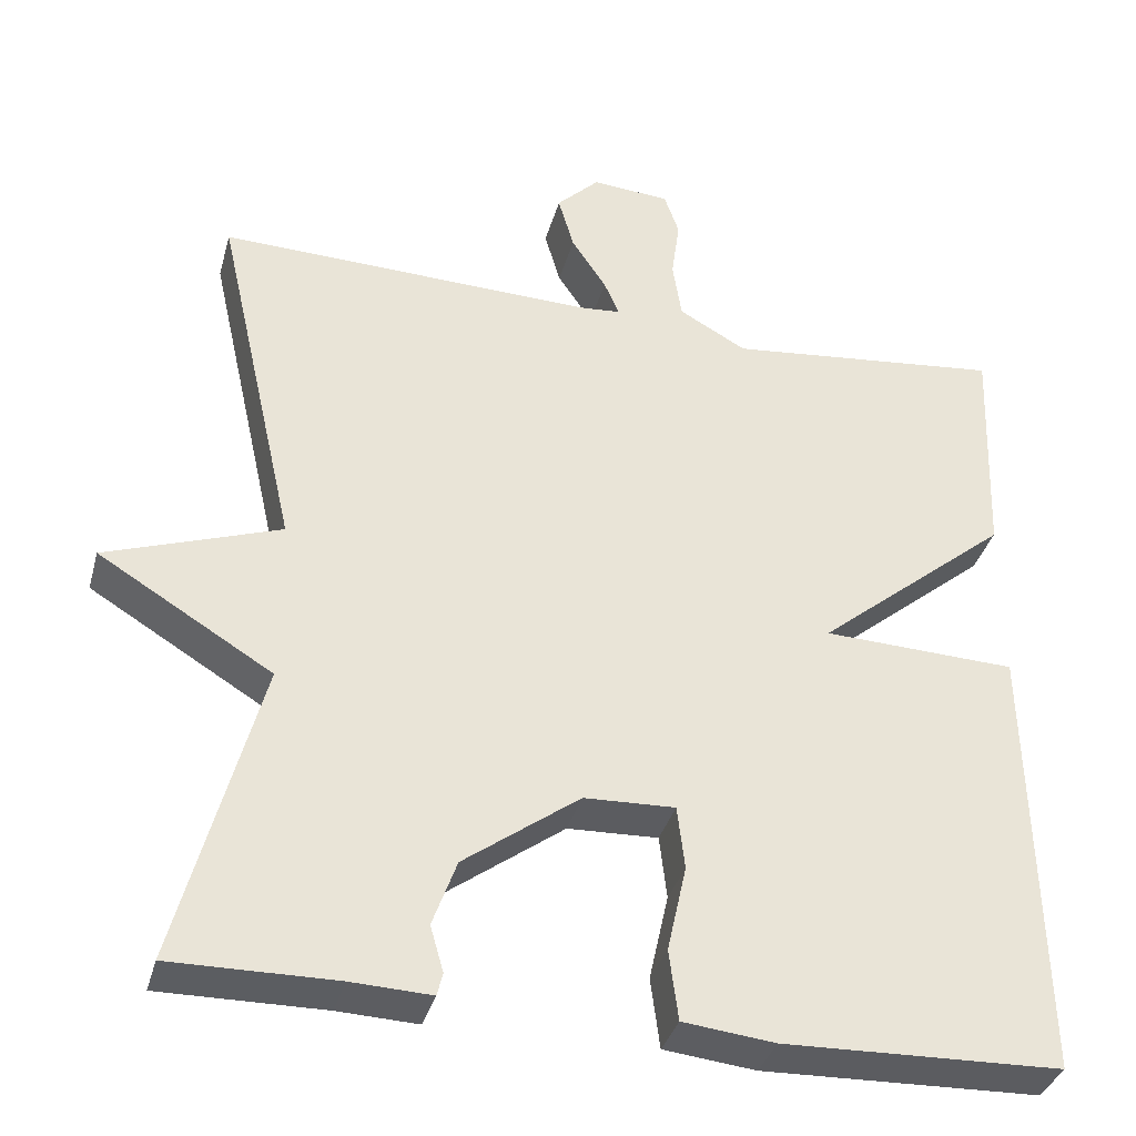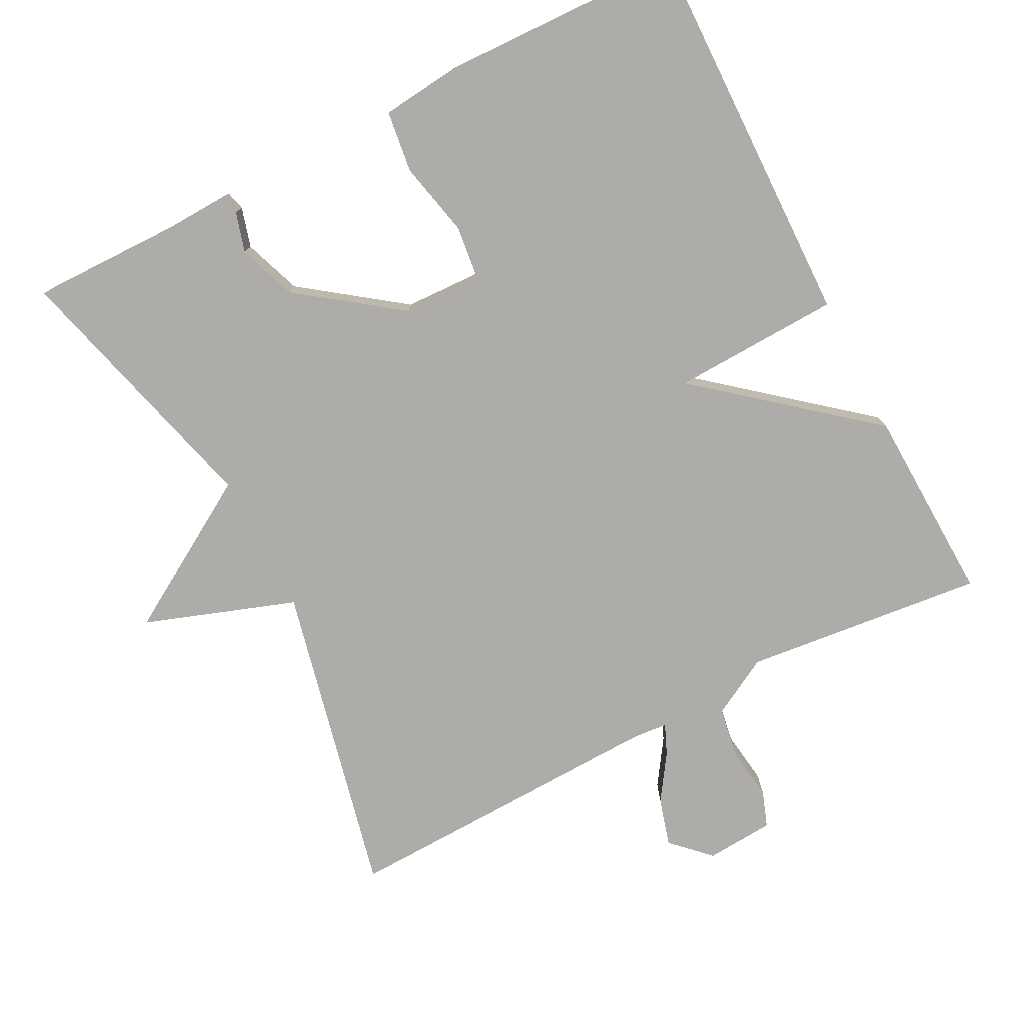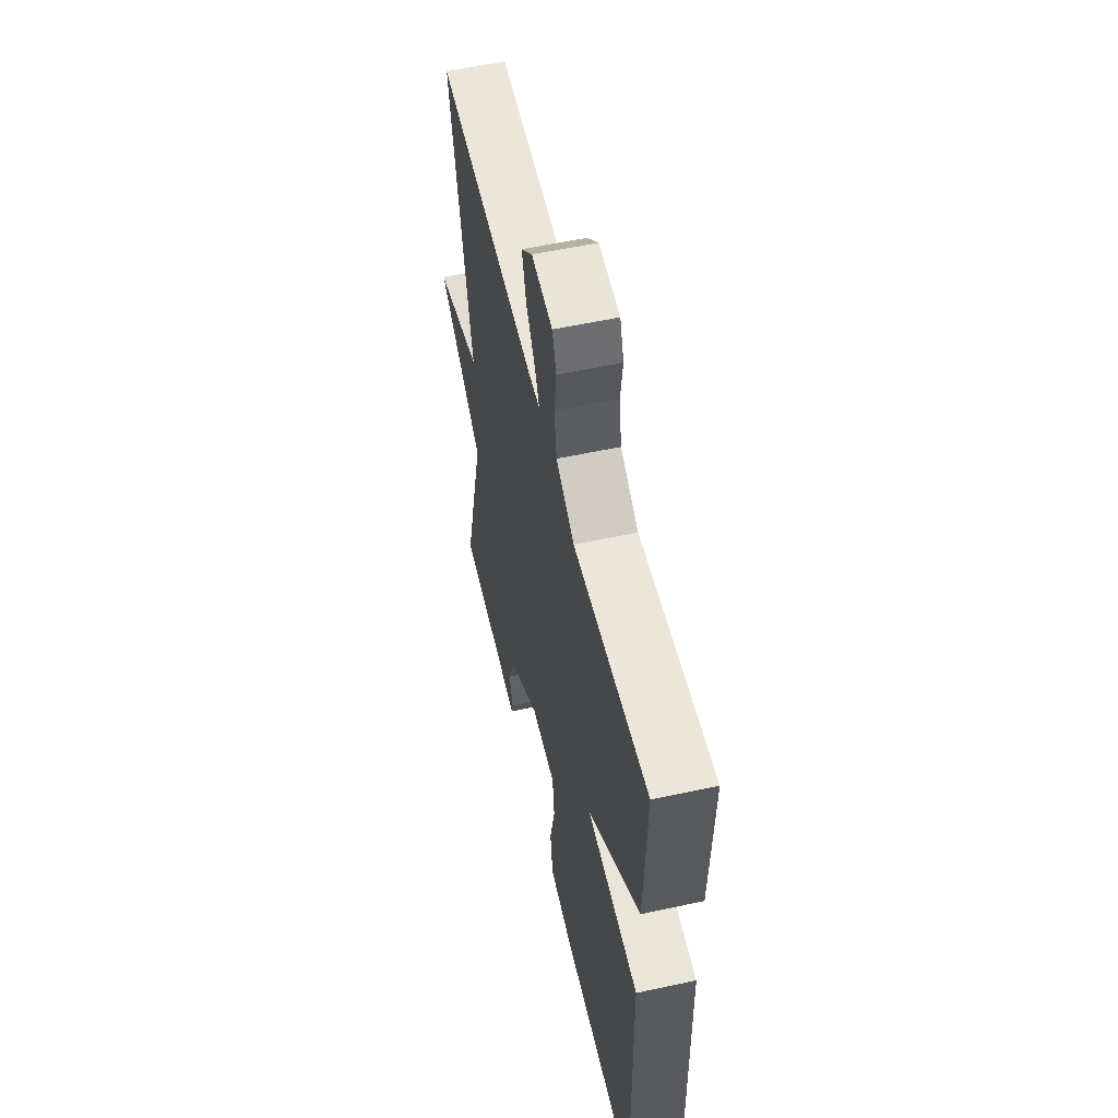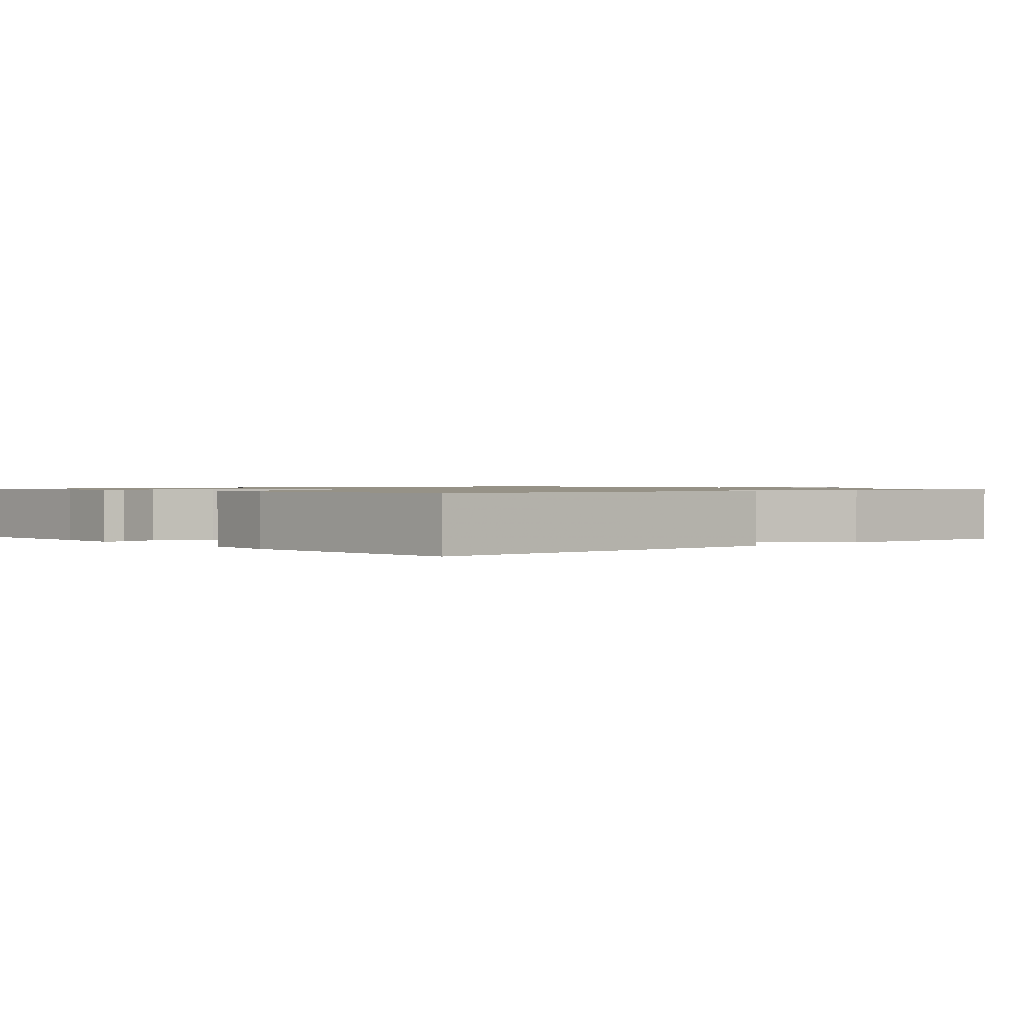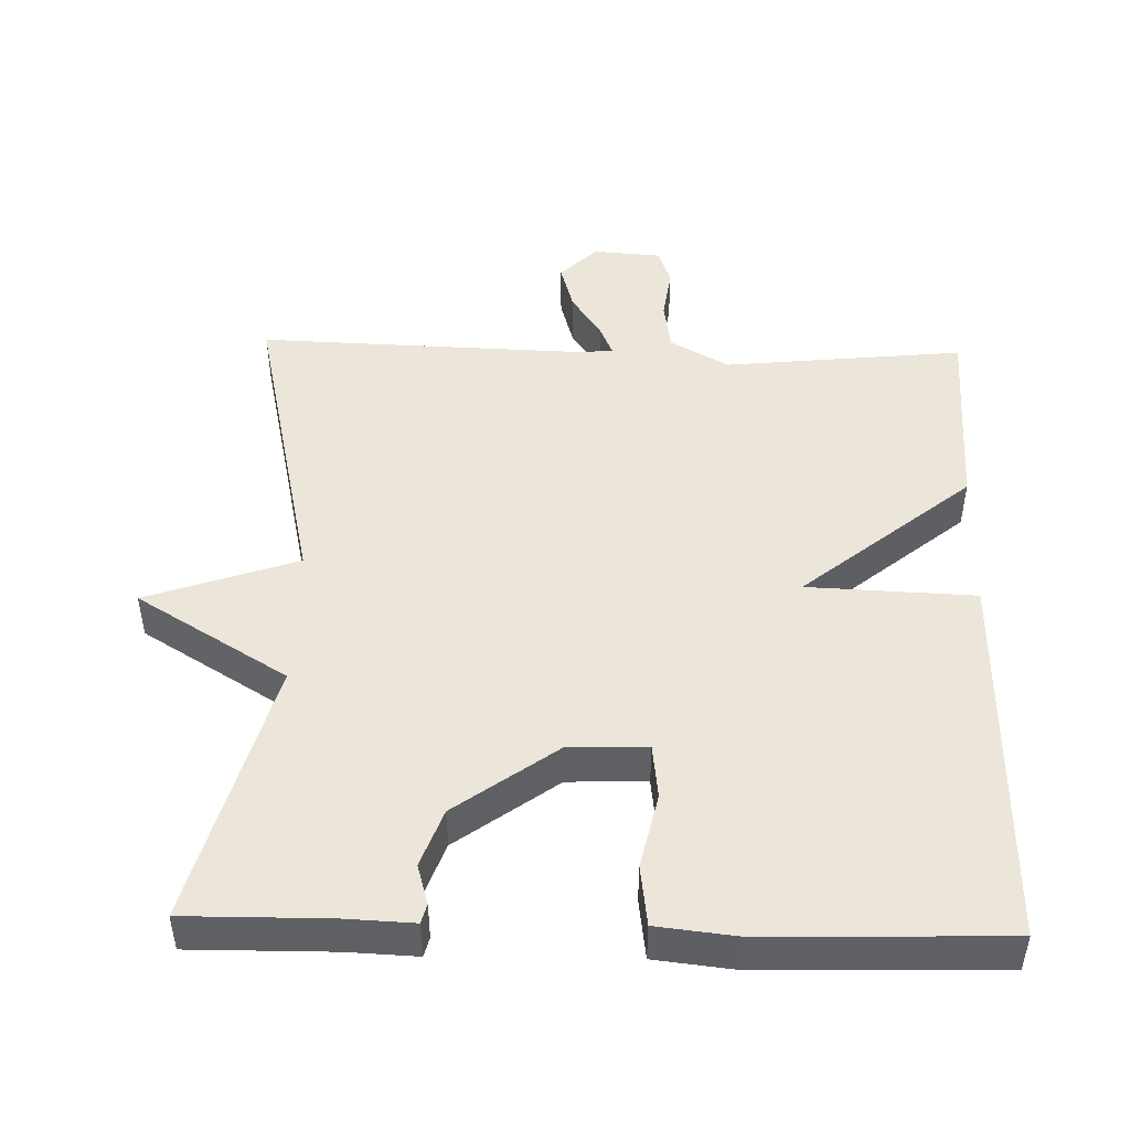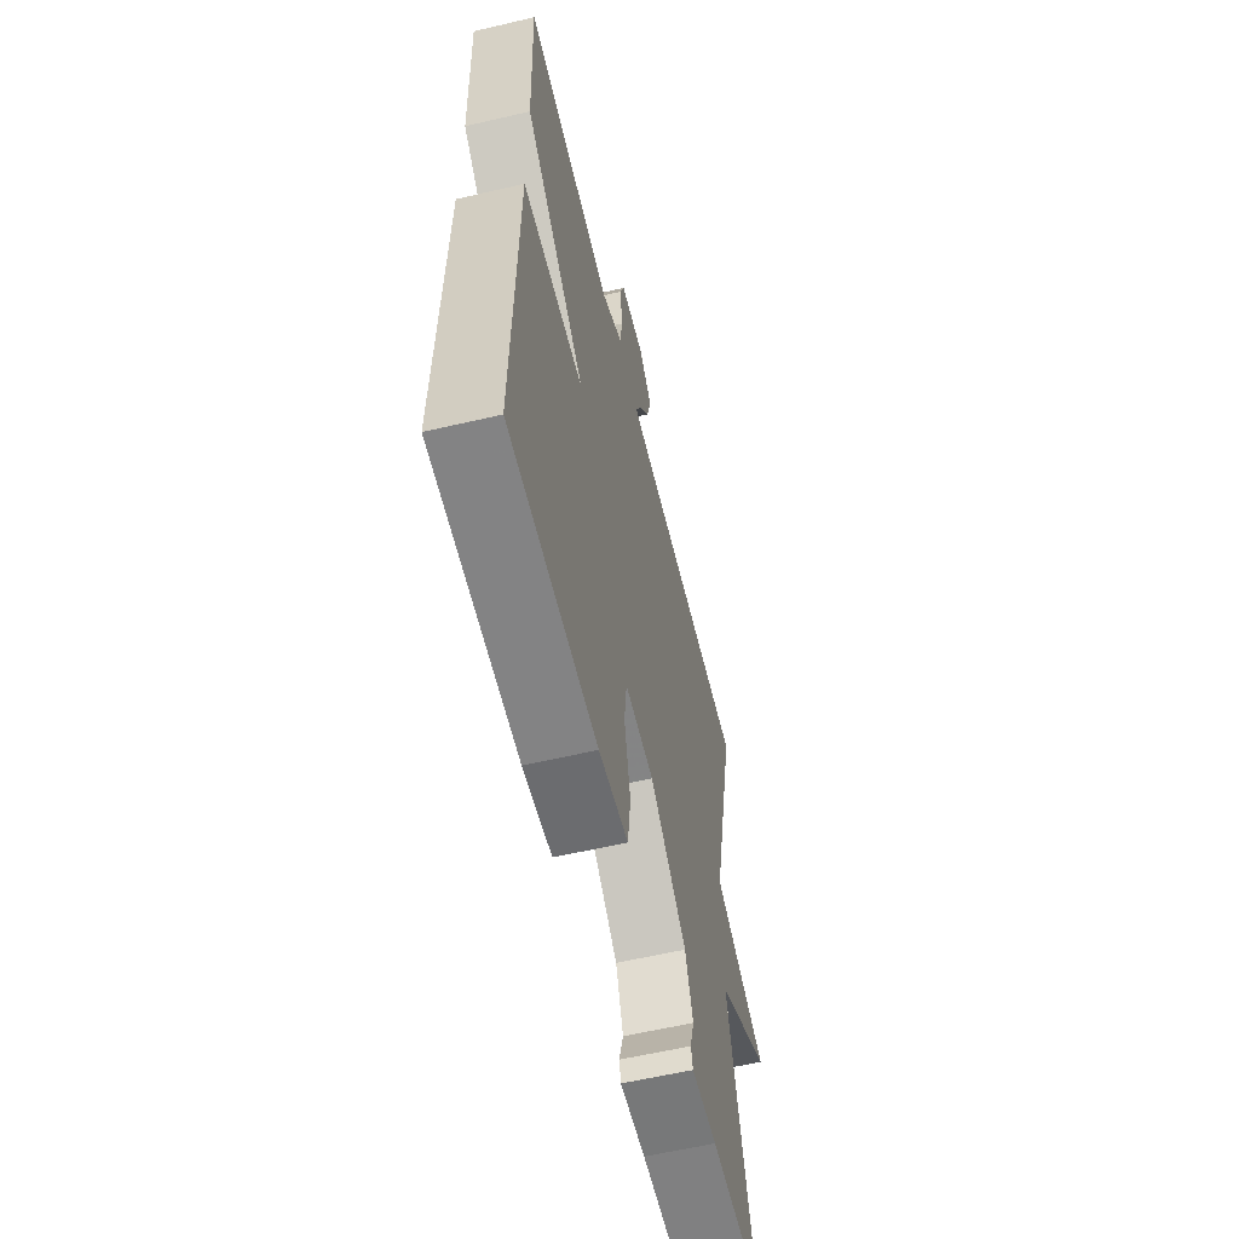
<metadata>
{"format":"obj","ext":"obj","renderer":"f3d","projection":"perspective","resolution":1024,"background":"white","views":[{"elev":-35.8,"azim":165.1,"up":"+Z"},{"elev":-77.0,"azim":-152.7,"up":"+Y"},{"elev":56.2,"azim":-102.8,"up":"+Z"},{"elev":1.0,"azim":-131.8,"up":"+Y"},{"elev":47.4,"azim":-178.4,"up":"+Y"},{"elev":-59.6,"azim":-76.5,"up":"+Z"}]}
</metadata>
<code>
v -0.5 0.07 -0.5
v -0.49 0.07 0.029
v -0.258 0.07 0.038
v -0.49 0.07 0.229
v -0.5 0.07 0.5
v -0.168 0.07 0.465
v -0.087 0.07 0.51
v -0.076 0.07 0.58
v -0.086 0.07 0.653
v -0.068 0.07 0.704
v 0.026 0.07 0.711
v 0.077 0.07 0.661
v 0.058 0.07 0.595
v 0.016 0.07 0.532
v -0.002 0.07 0.49
v 0.048 0.07 0.486
v 0.5 0.07 0.5
v 0.402 0.07 0.067
v 0.611 0.07 -0.006
v 0.402 0.07 -0.133
v 0.5 0.07 -0.5
v 0.303 0.07 -0.498
v 0.207 0.07 -0.502
v 0.2 0.07 -0.475
v 0.216 0.07 -0.42
v 0.187 0.07 -0.34
v 0.048 0.07 -0.238
v -0.061 0.07 -0.234
v -0.07 0.07 -0.31
v -0.047 0.07 -0.414
v -0.058 0.07 -0.498
v -0.168 0.07 -0.51
v -0.5 0 -0.5
v -0.49 0 0.029
v -0.258 0 0.038
v -0.49 0 0.229
v -0.5 0 0.5
v -0.168 0 0.465
v -0.087 0 0.51
v -0.076 0 0.58
v -0.086 0 0.653
v -0.068 0 0.704
v 0.026 0 0.711
v 0.077 0 0.661
v 0.058 0 0.595
v 0.016 0 0.532
v -0.002 0 0.49
v 0.048 0 0.486
v 0.5 0 0.5
v 0.402 0 0.067
v 0.611 0 -0.006
v 0.402 0 -0.133
v 0.5 0 -0.5
v 0.303 0 -0.498
v 0.207 0 -0.502
v 0.2 0 -0.475
v 0.216 0 -0.42
v 0.187 0 -0.34
v 0.048 0 -0.238
v -0.061 0 -0.234
v -0.07 0 -0.31
v -0.047 0 -0.414
v -0.058 0 -0.498
v -0.168 0 -0.51
f 1 2 3
f 32 1 3
f 31 32 3
f 30 31 3
f 29 30 3
f 28 29 3
f 27 28 3
f 26 27 3
f 22 23 24 25
f 22 25 26
f 21 22 26
f 20 21 26
f 18 19 20
f 18 20 26 3
f 18 3 4
f 17 18 4
f 16 17 4
f 12 13 14
f 11 12 14
f 10 11 14
f 9 10 14
f 8 9 14
f 7 8 14 15
f 6 7 15
f 4 5 6
f 4 6 15 16
f 35 34 33
f 35 33 64
f 35 64 63
f 35 63 62
f 35 62 61
f 35 61 60
f 35 60 59
f 35 59 58
f 57 56 55 54
f 58 57 54
f 58 54 53
f 58 53 52
f 52 51 50
f 35 58 52 50
f 36 35 50
f 36 50 49
f 36 49 48
f 46 45 44
f 46 44 43
f 46 43 42
f 46 42 41
f 46 41 40
f 47 46 40 39
f 47 39 38
f 38 37 36
f 48 47 38 36
f 1 33 34 2
f 2 34 35 3
f 3 35 36 4
f 4 36 37 5
f 5 37 38 6
f 6 38 39 7
f 7 39 40 8
f 8 40 41 9
f 9 41 42 10
f 10 42 43 11
f 11 43 44 12
f 12 44 45 13
f 13 45 46 14
f 14 46 47 15
f 15 47 48 16
f 16 48 49 17
f 17 49 50 18
f 18 50 51 19
f 19 51 52 20
f 20 52 53 21
f 21 53 54 22
f 22 54 55 23
f 23 55 56 24
f 24 56 57 25
f 25 57 58 26
f 26 58 59 27
f 27 59 60 28
f 28 60 61 29
f 29 61 62 30
f 30 62 63 31
f 31 63 64 32
f 32 64 33 1

</code>
